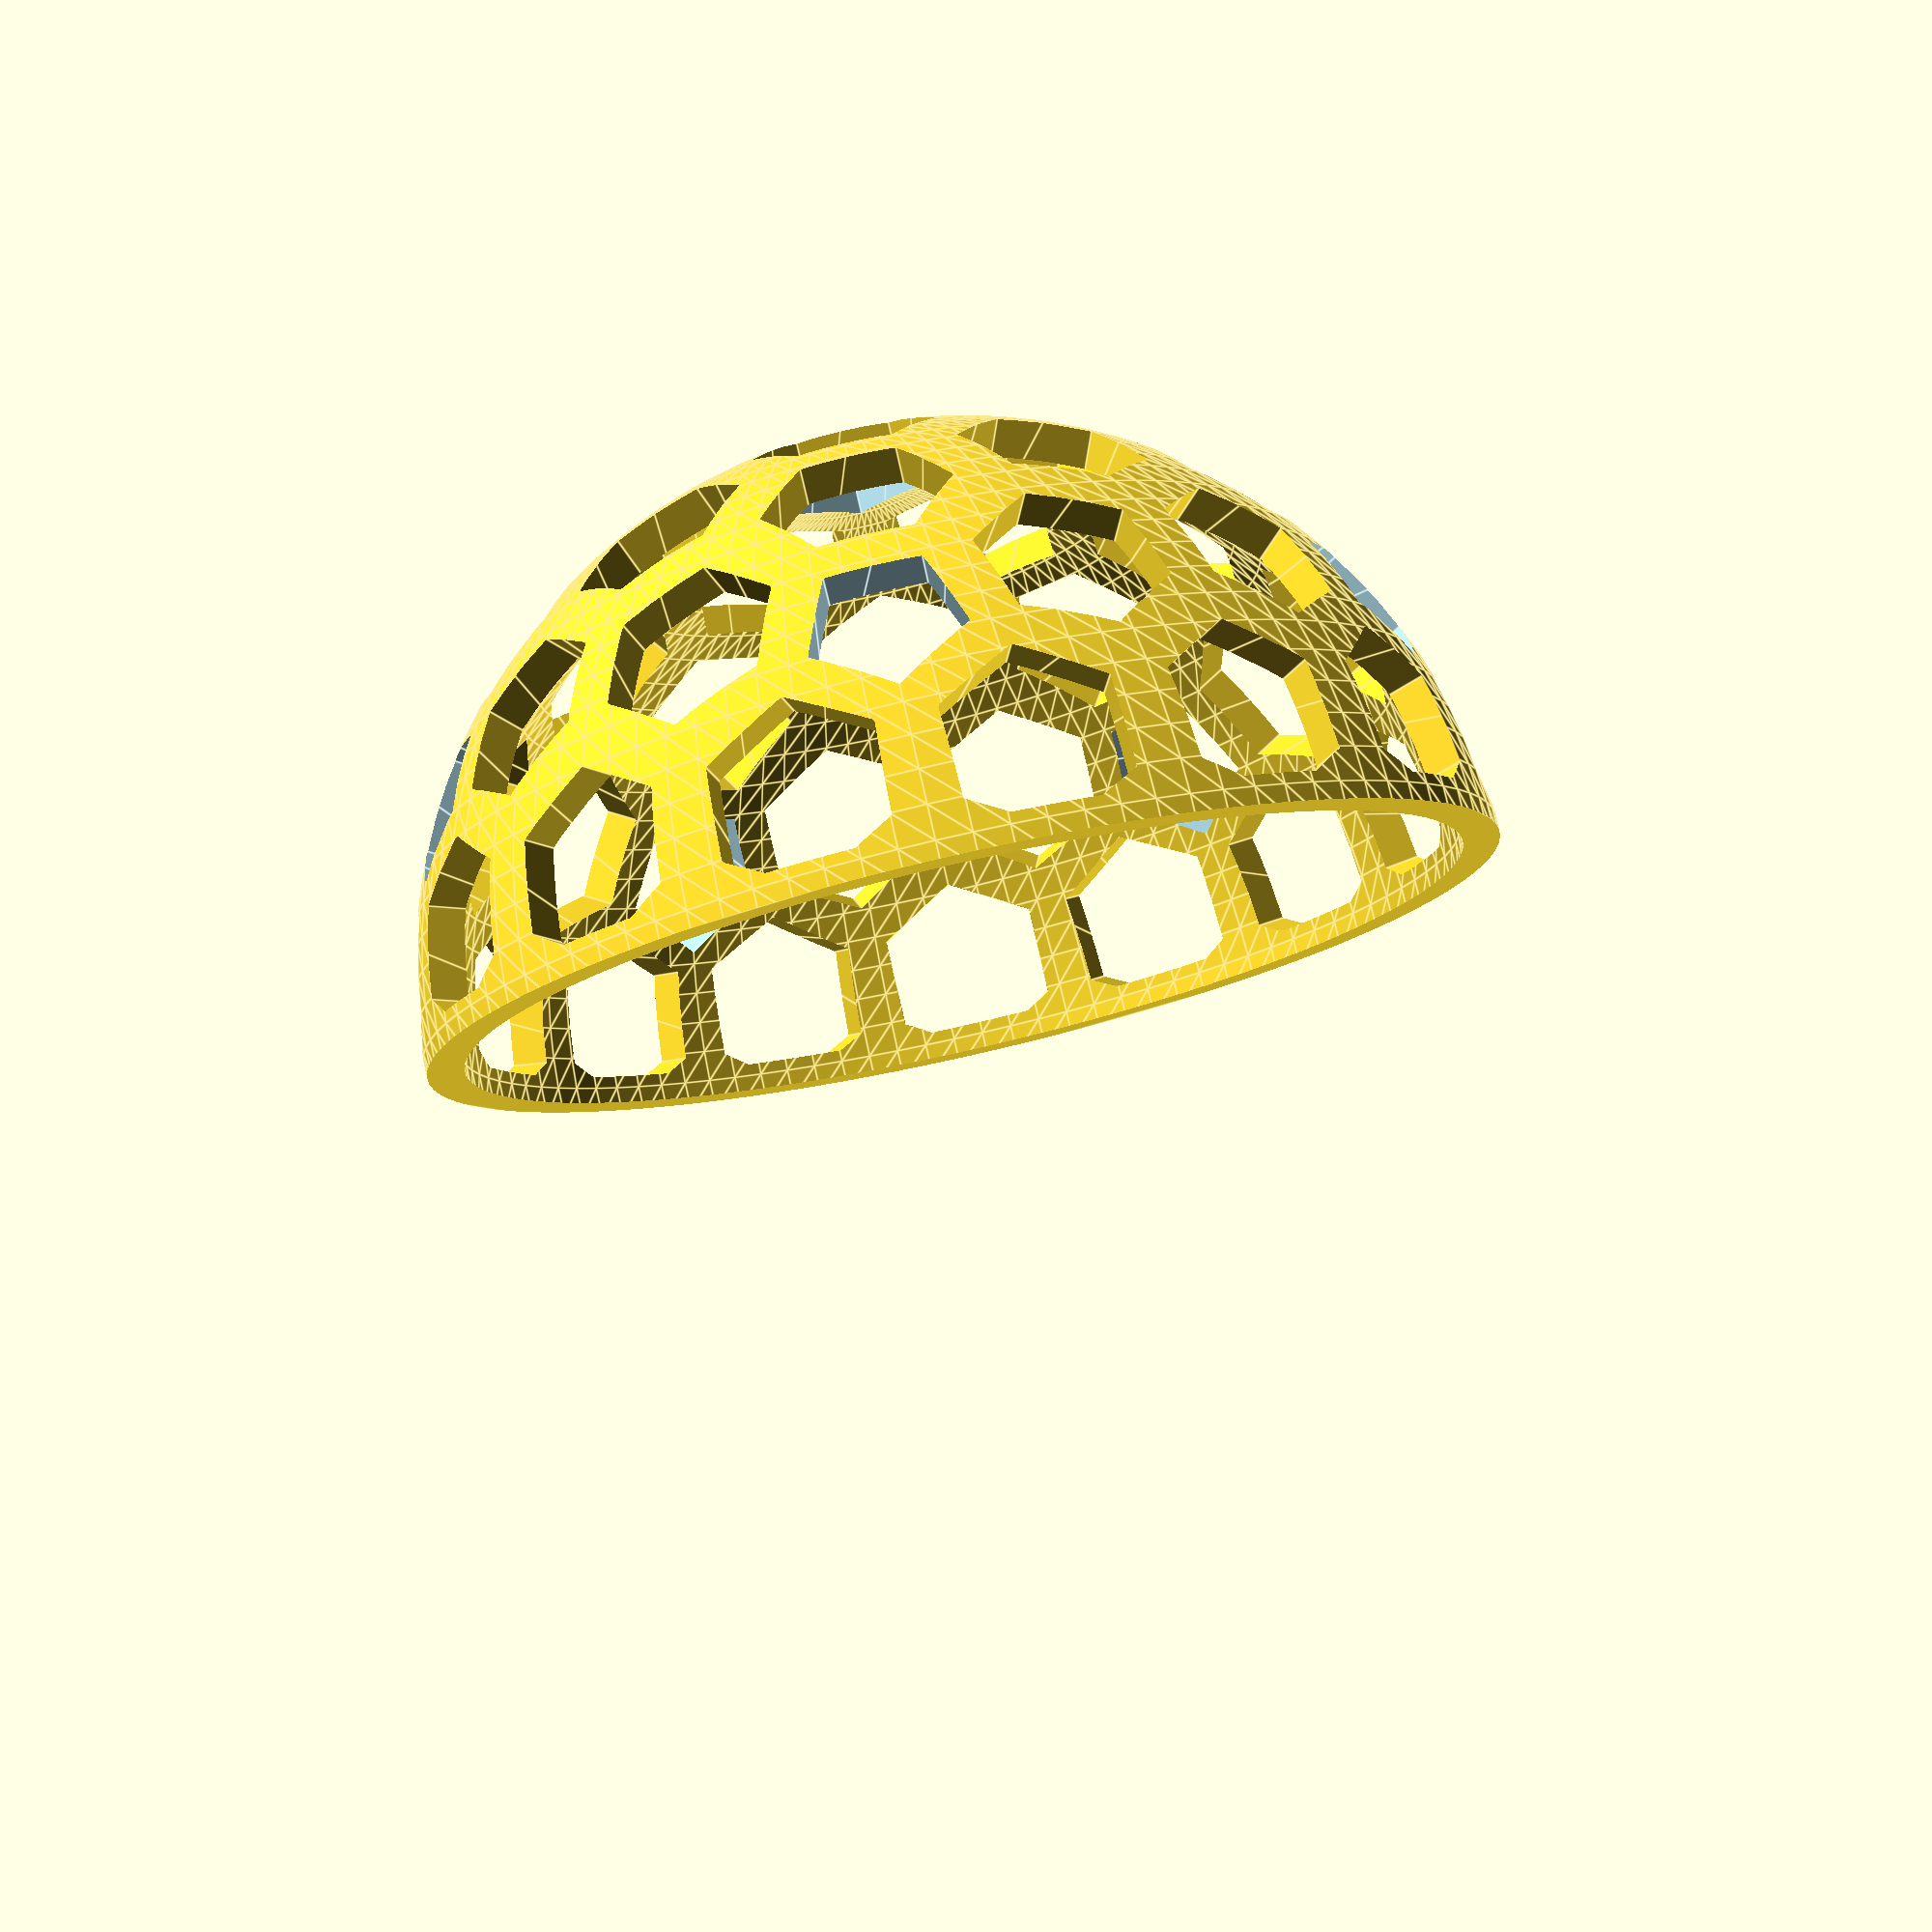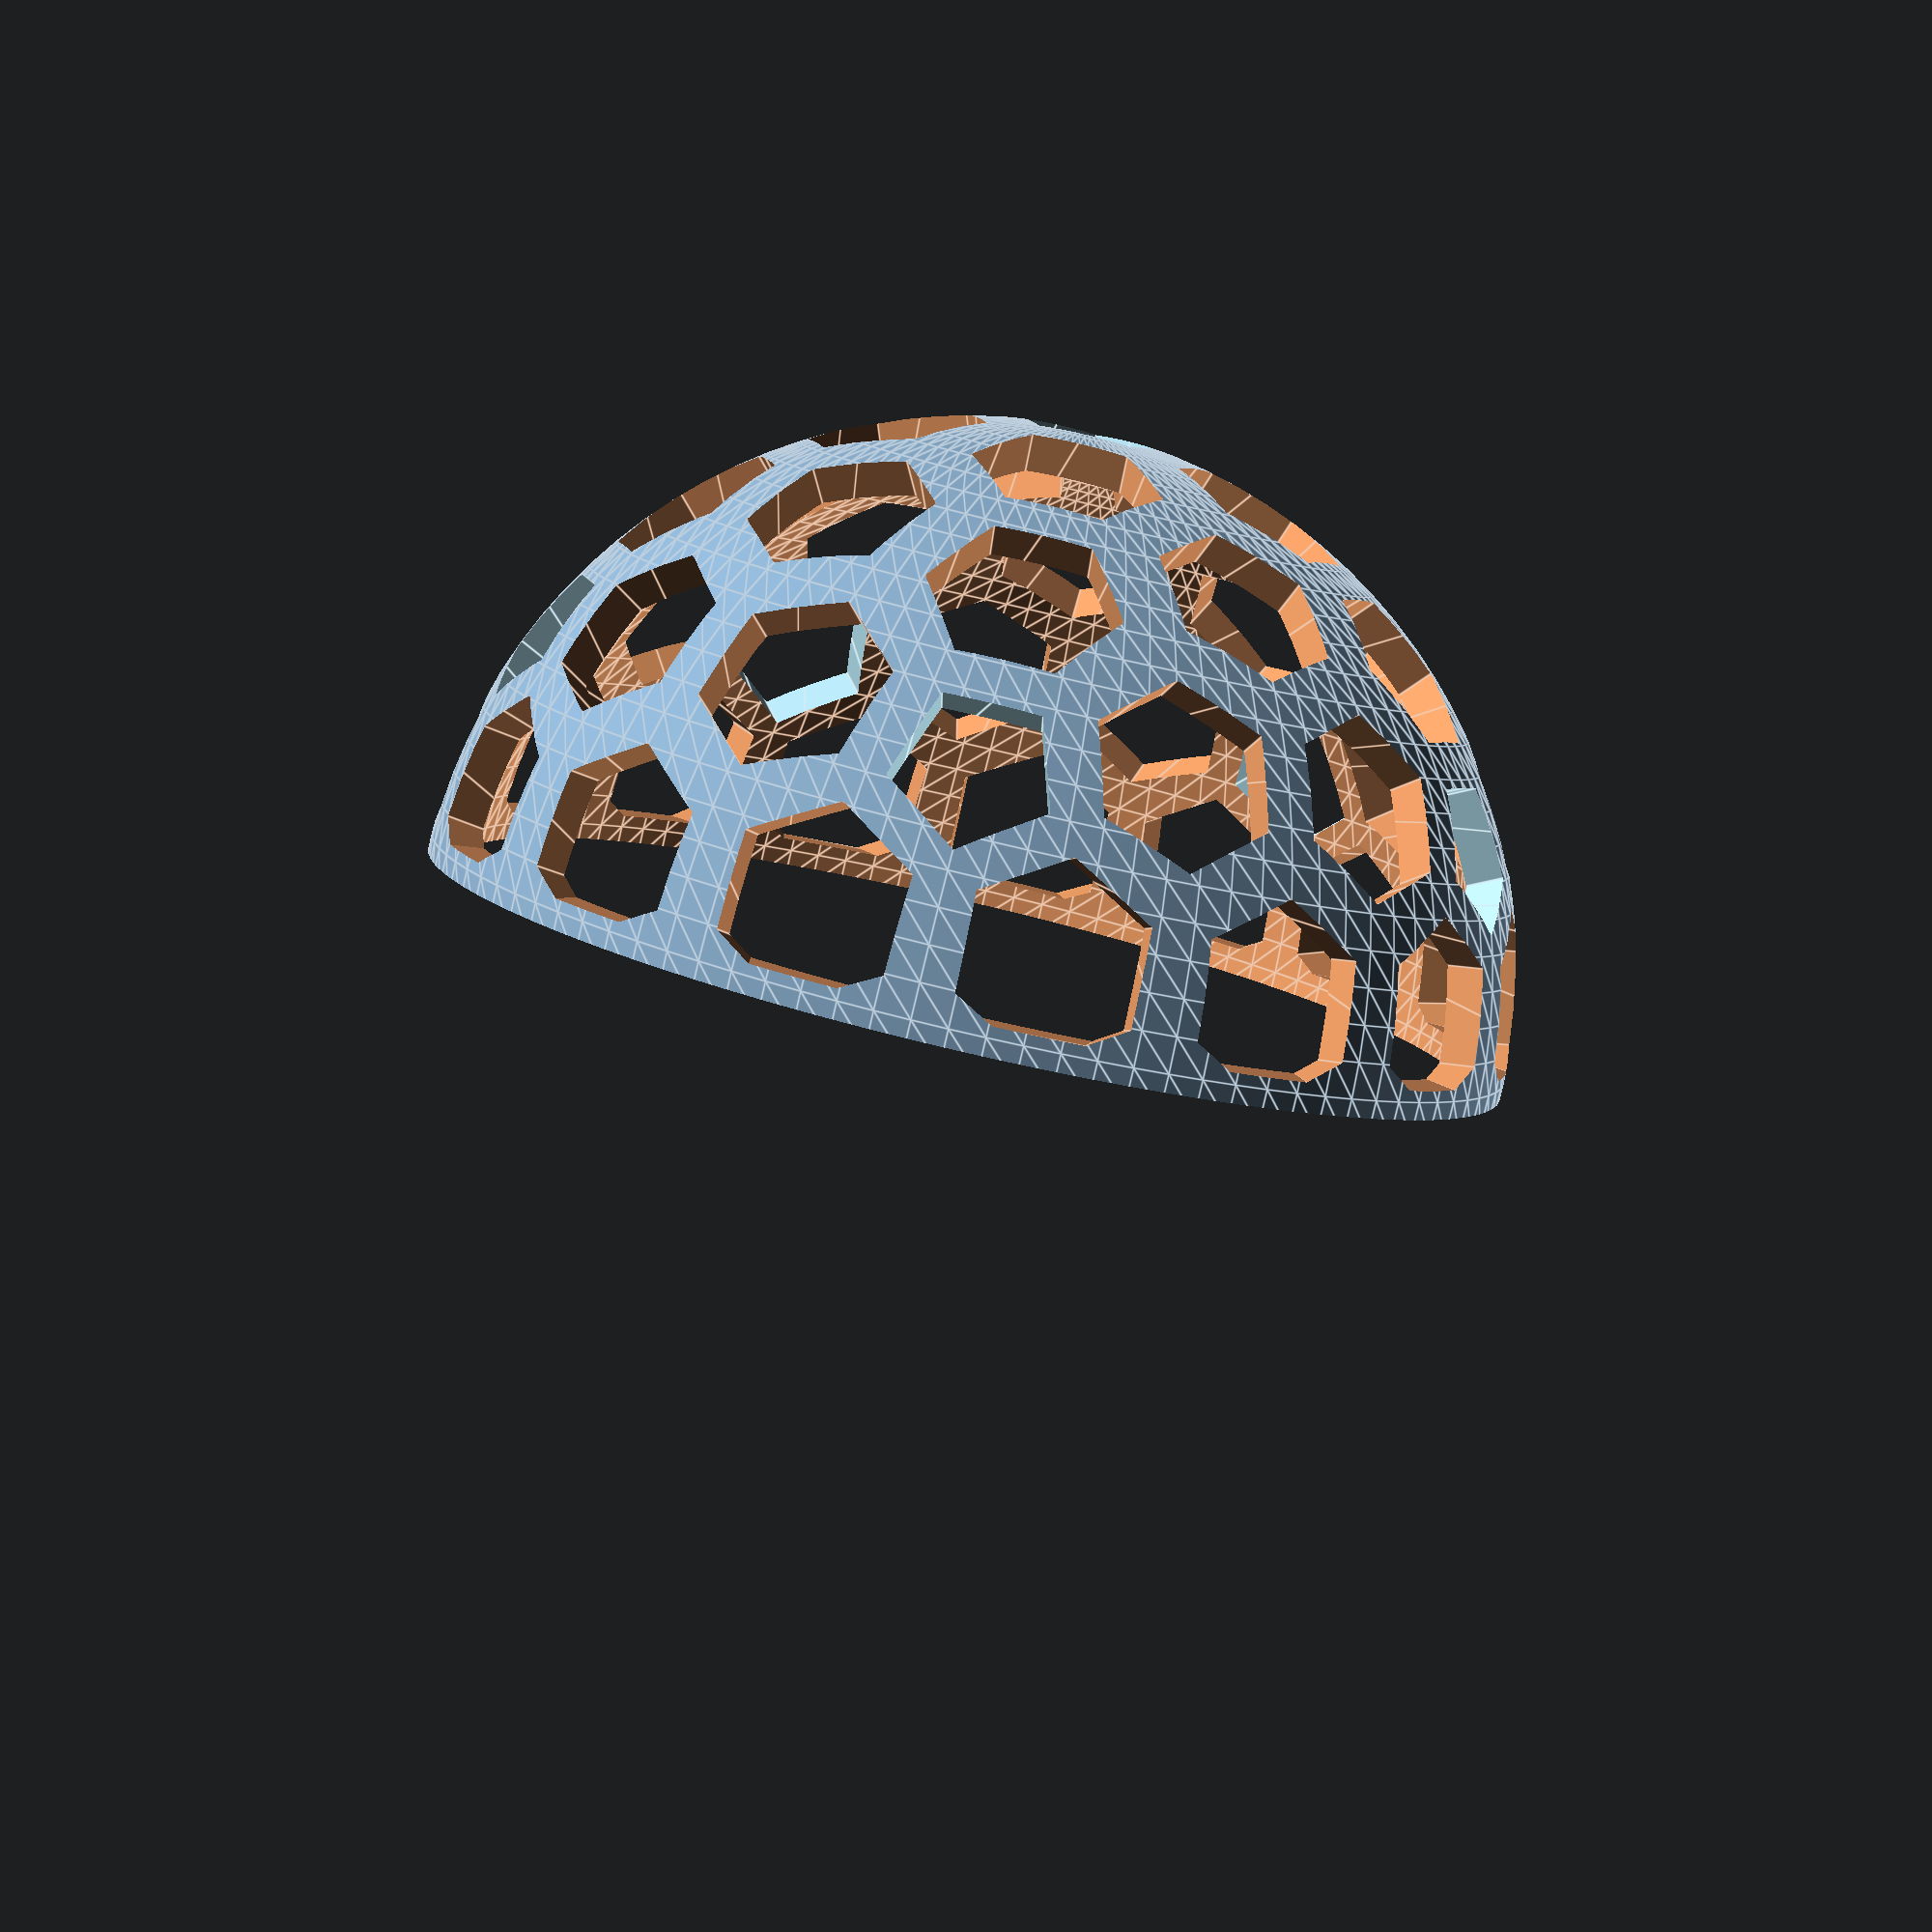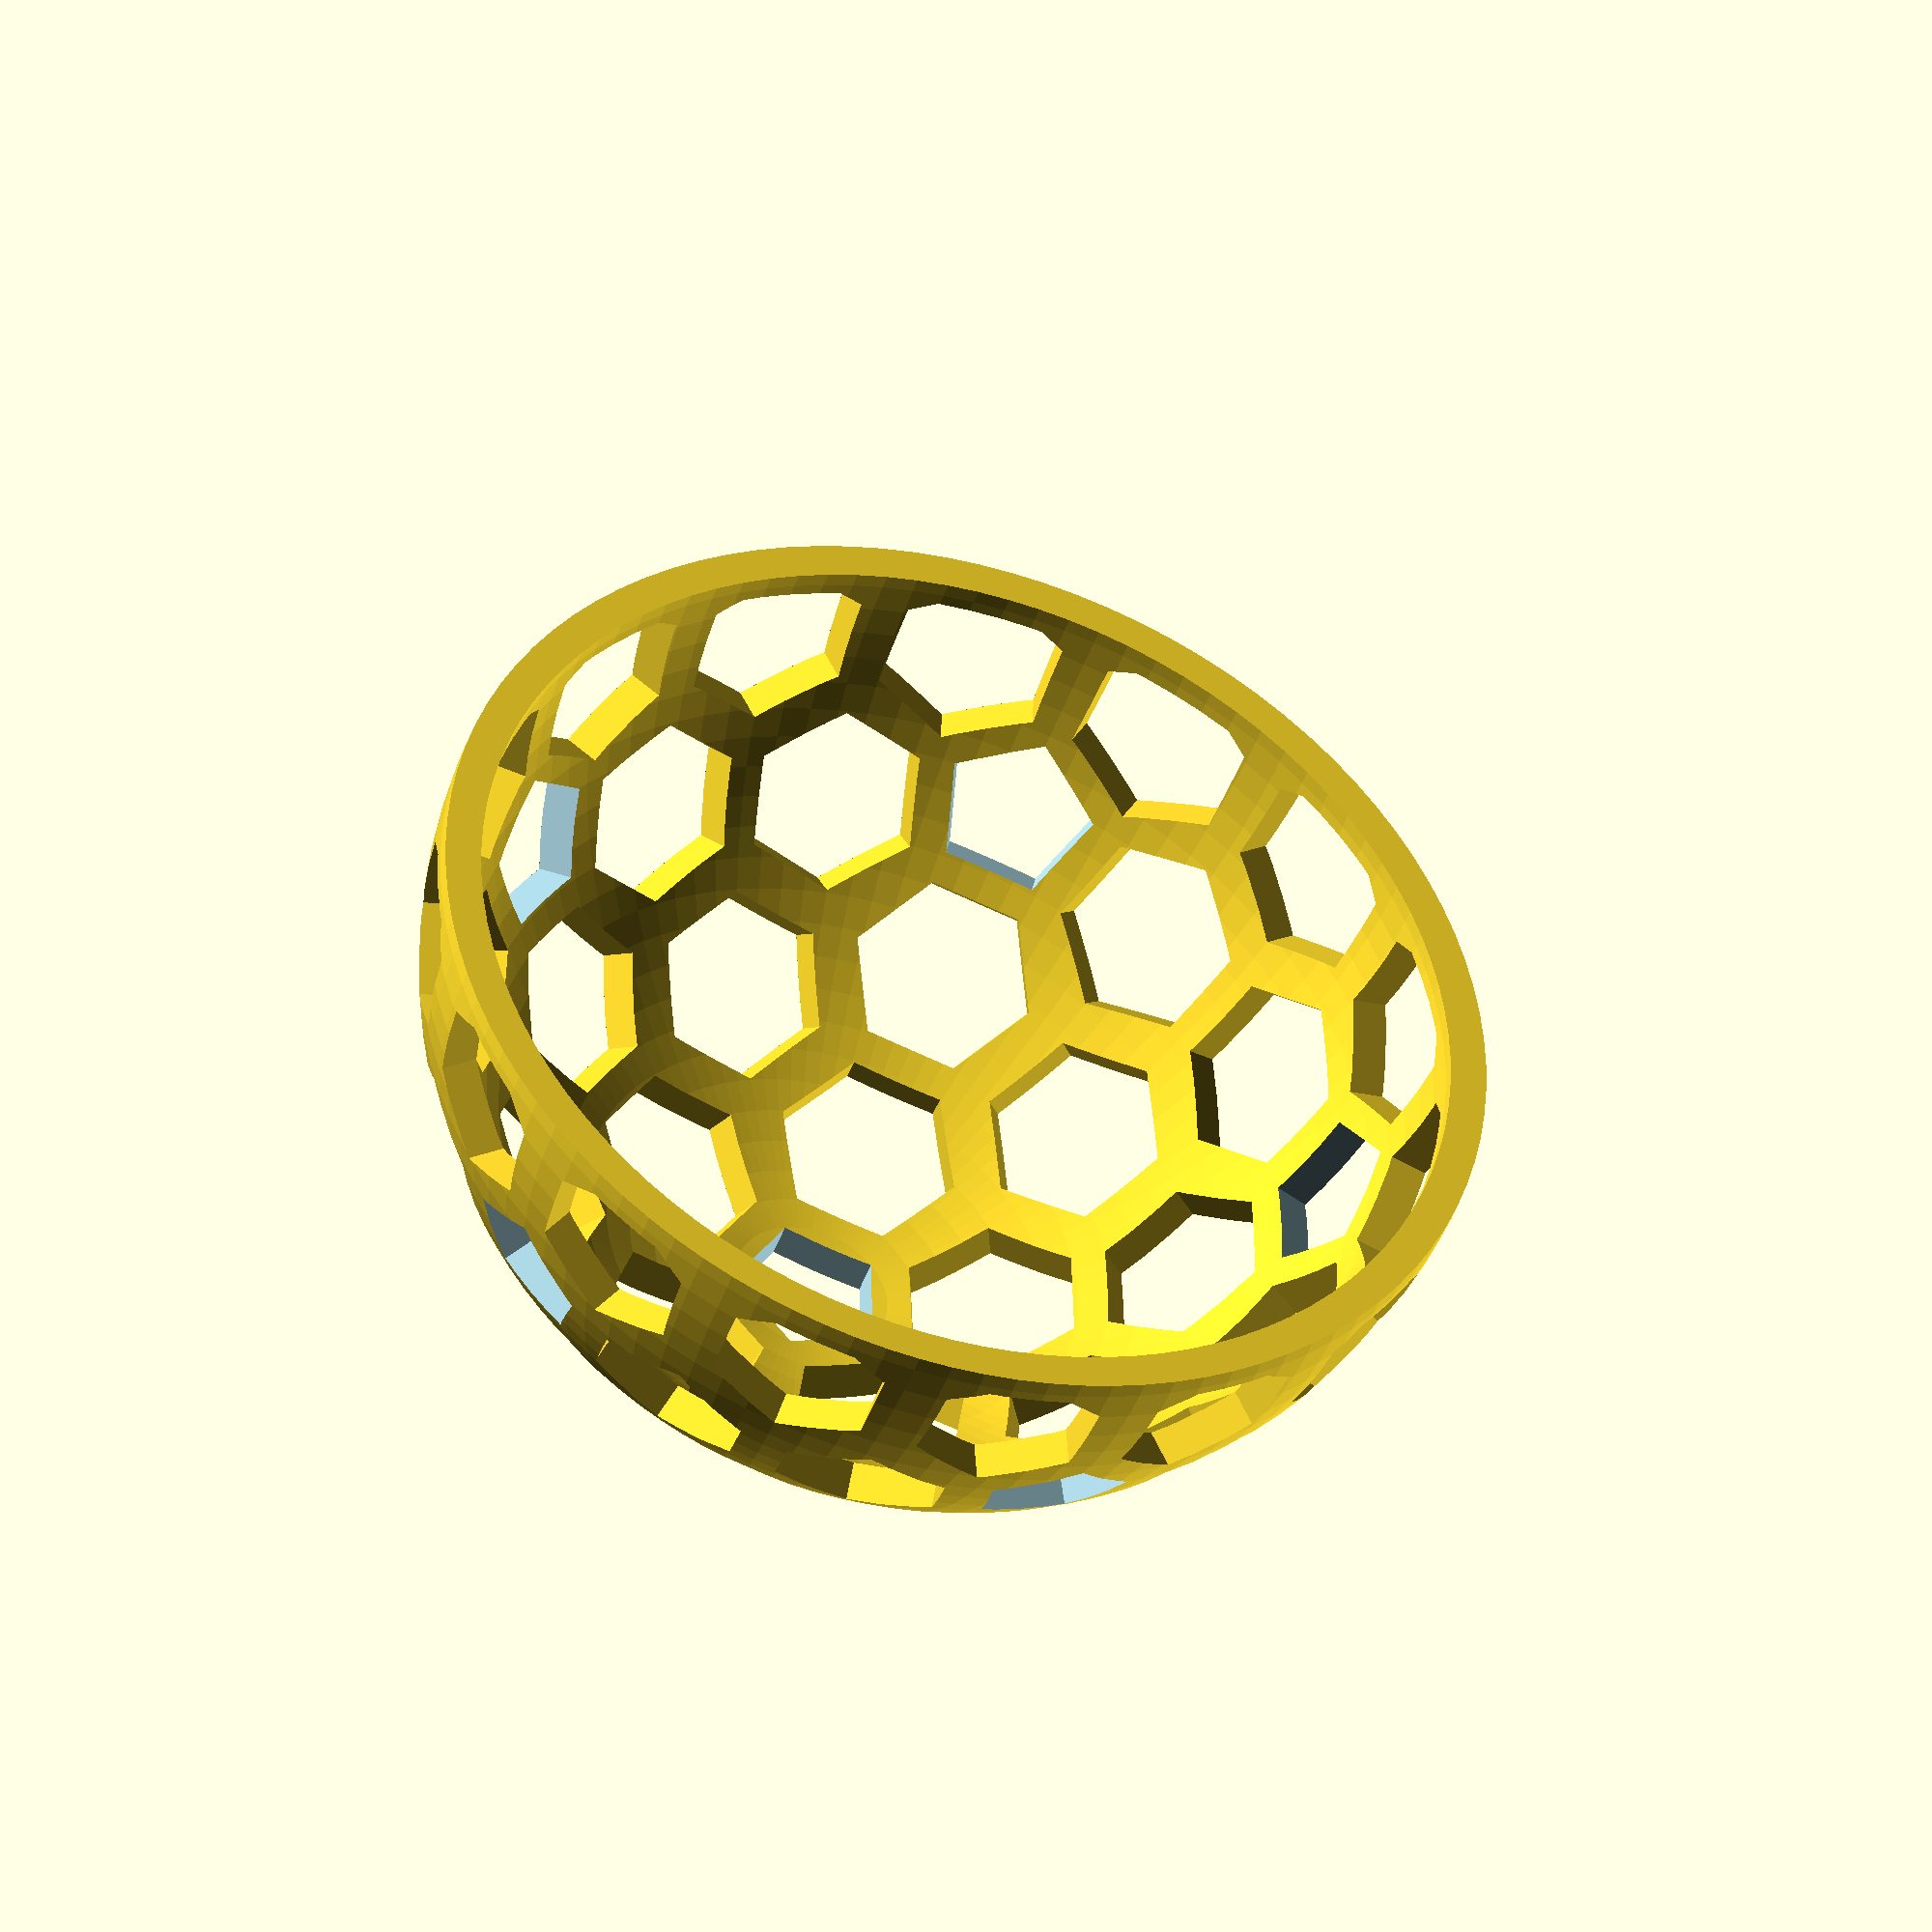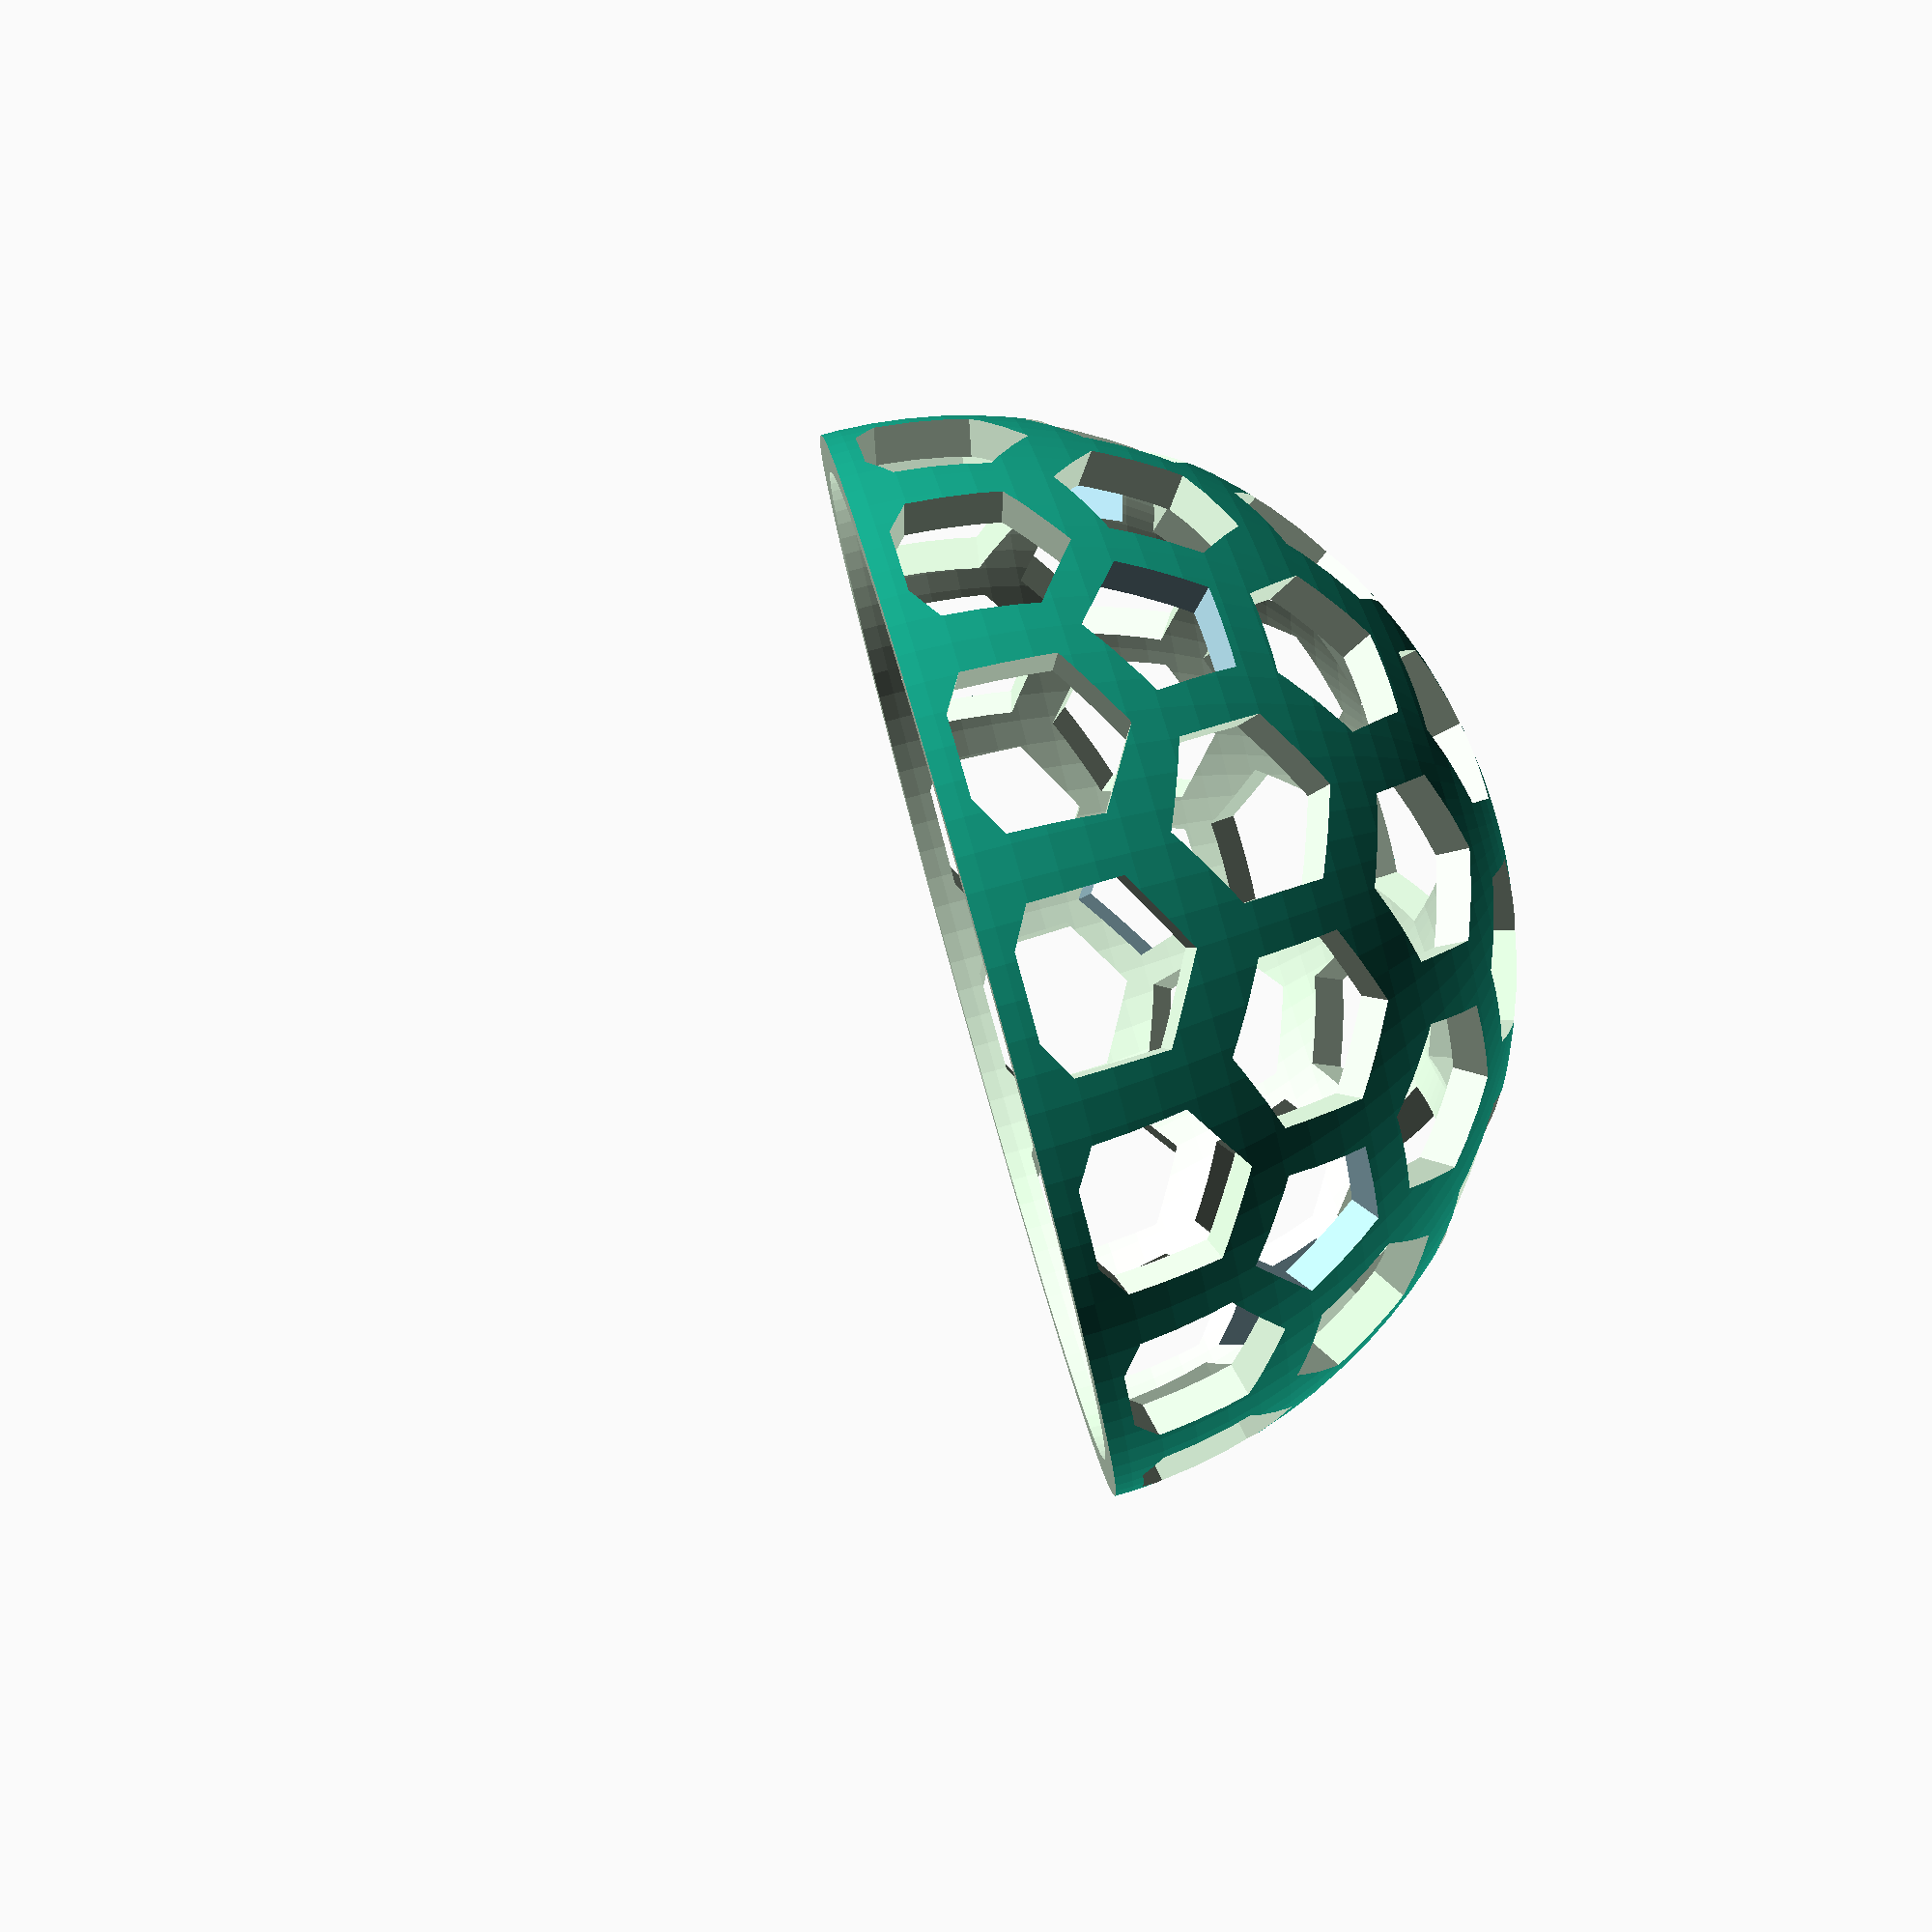
<openscad>
// Generic Goldberg polyhedron of class I
// https://en.wikipedia.org/wiki/Goldberg_polyhedron#Class_I

// params to tweak
shell_dr = 15;
thick=shell_dr*2; //.01;
side = 10;
shell_thick = 4;
ring_thick = 3;

coeff_side_r = sqrt(10 + 22/sqrt(5))/4; // inner sphere radius to side ratio
penta_face_ang = acos(-1/sqrt(5));

// derived values
pent_a = 180 / 5;
hex_a = 180 / 6;
pent_r = side / (2*sin(pent_a));
hex_r = side / (2*sin(hex_a));

extra_k = 3.9; //6.5; //3.8; // 2.4
radius = side * coeff_side_r * extra_k;


module hex_tile(side = side, thick=thick, tile_a=0, tr_z=radius) {
    angles = [for (i = [0:5]) 30 + i*(2*hex_a)];
    coords = [for (th=angles) [hex_r * cos(th), hex_r * sin(th)]];
    translate([0, 0, tr_z])
    rotate([0, 0, tile_a])
    linear_extrude(thick)
        polygon(coords);
}


module pent_tile(side = side, thick=thick, tile_a=0, tr_z=radius) {
    angles = [for (i = [0:4]) i*(2*pent_a)];
    coords = [for (th=angles) [pent_r * cos(th), pent_r * sin(th)]];
    color("lightblue")
    translate([0, 0, tr_z])
    rotate([0, 0, tile_a])
    linear_extrude(thick)
        polygon(coords);
}


module dodecaeder(full = false) {
    pent_tile();

    // layer 1
    for (i = [0:4]) {
        rotate([0, -(180-penta_face_ang), 2*pent_a*i])
            pent_tile(tile_a=pent_a);
    }

    if (full) {
        pent_tile(tile_a=pent_a, tr_z=-radius);
        // layer 2 is a mirror of layer 1, rotated on pent_a
        mirror([0, 0, 1]) 
        rotate([0, 0, pent_a])
        {
            for (i = [0:4]) {
                rotate([0, -(180-penta_face_ang), 2*pent_a*i])
                    pent_tile(tile_a=pent_a);
            }
        }
    }
}

module pent_lines_half(n) {
    delta_a = (180 - penta_face_ang) / (n+1) + 1.2;
    for (j = [0:4])
    for (i = [1:n]) {
        rotate([0, 1.5-delta_a*i, 2*pent_a*j])
            hex_tile();
    }
    
    hor_a = pent_a / (n+1) - 0.5;
    dt_a = 2*pent_a / (n-1);
    corr_a = 3;
    
    for (j = [0:4])
    for (i = [0:n-1]) {
        rotate([0, -(180-penta_face_ang) + 4, 
                2*hor_a*(i+1) + corr_a*i + 2*pent_a*j])
            hex_tile(tile_a=pent_a - dt_a*i);
    }
    
    z_ang = 360 / 16 + 1.5;

    for (i = [0:15]) 
    rotate([0, (180-penta_face_ang) + delta_a - 6, i*z_ang])
        hex_tile(tile_a=hex_a);
}


module pent_fills_half(n) {
    for (i = [0:4])
        rotate([0, -(180-penta_face_ang)/2 - 6, pent_a + 2*pent_a*i])
            hex_tile(tile_a=hex_a);
    
}


module pent_lines(n) {
    pent_lines_half(n);
    rotate([0, 0, pent_a])
    mirror([0, 0, 1])
        pent_lines_half(n);
}

module ball() {
    dodecaeder();
    pent_lines_half(2);
    pent_fills_half(1);
}


module shell(dr=shell_dr) {
    difference() {
        sphere(radius + dr, $fn=100);
        sphere(radius + dr - shell_thick, $fn=100);
    }
}


module ring() {
    difference() {
        shell();
        translate([0, 0, -(radius + shell_dr)])
            cube((radius + shell_dr)*2, center=true);        
        translate([0, 0, (radius + shell_dr) + ring_thick])
            cube((radius + shell_dr)*2, center=true);        
    }
}


module diff_shell() {
    difference() {
        shell();
        ball();
        translate([0, 0, -(radius + shell_dr)])
            cube((radius + shell_dr)*2, center=true);        
    }
    ring();
}


diff_shell();

</openscad>
<views>
elev=100.6 azim=200.5 roll=12.8 proj=p view=edges
elev=261.9 azim=167.7 roll=193.1 proj=p view=edges
elev=222.3 azim=38.1 roll=17.9 proj=o view=solid
elev=276.6 azim=43.2 roll=254.4 proj=p view=wireframe
</views>
